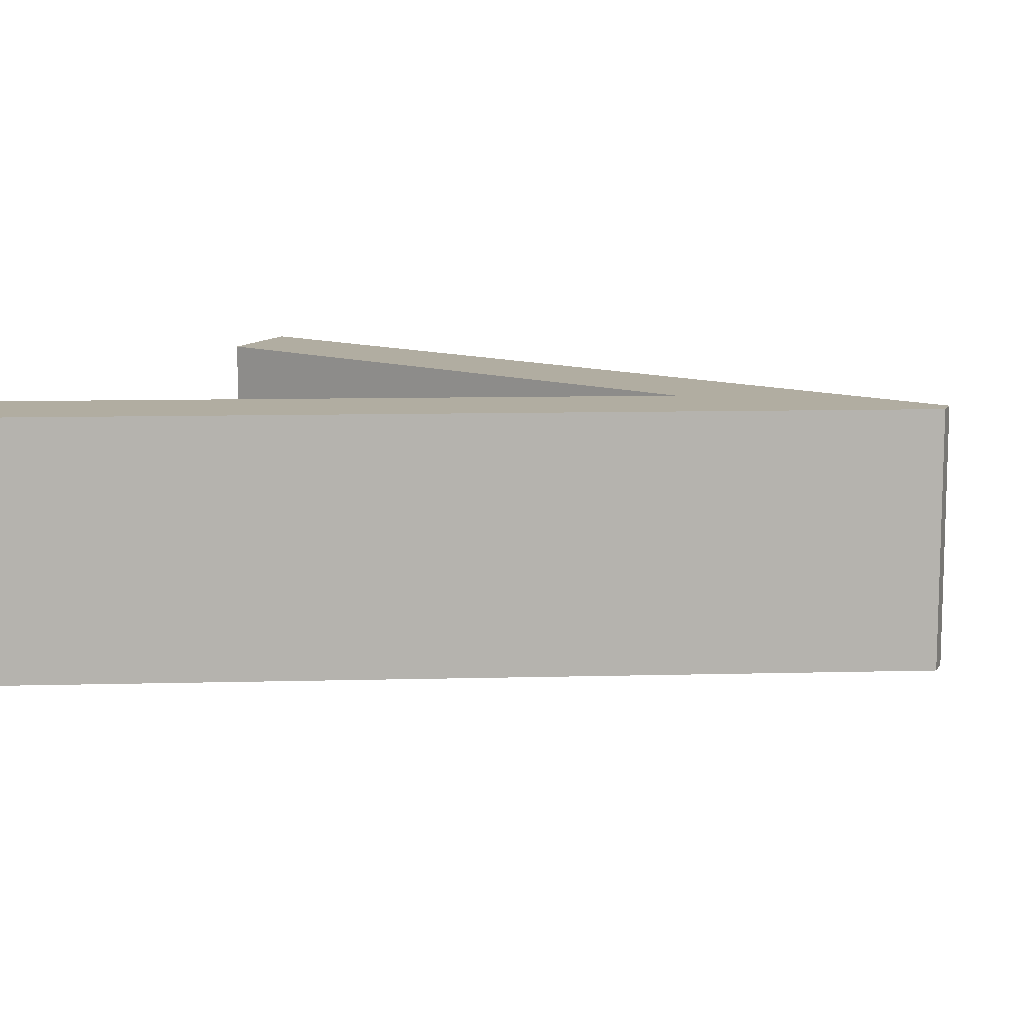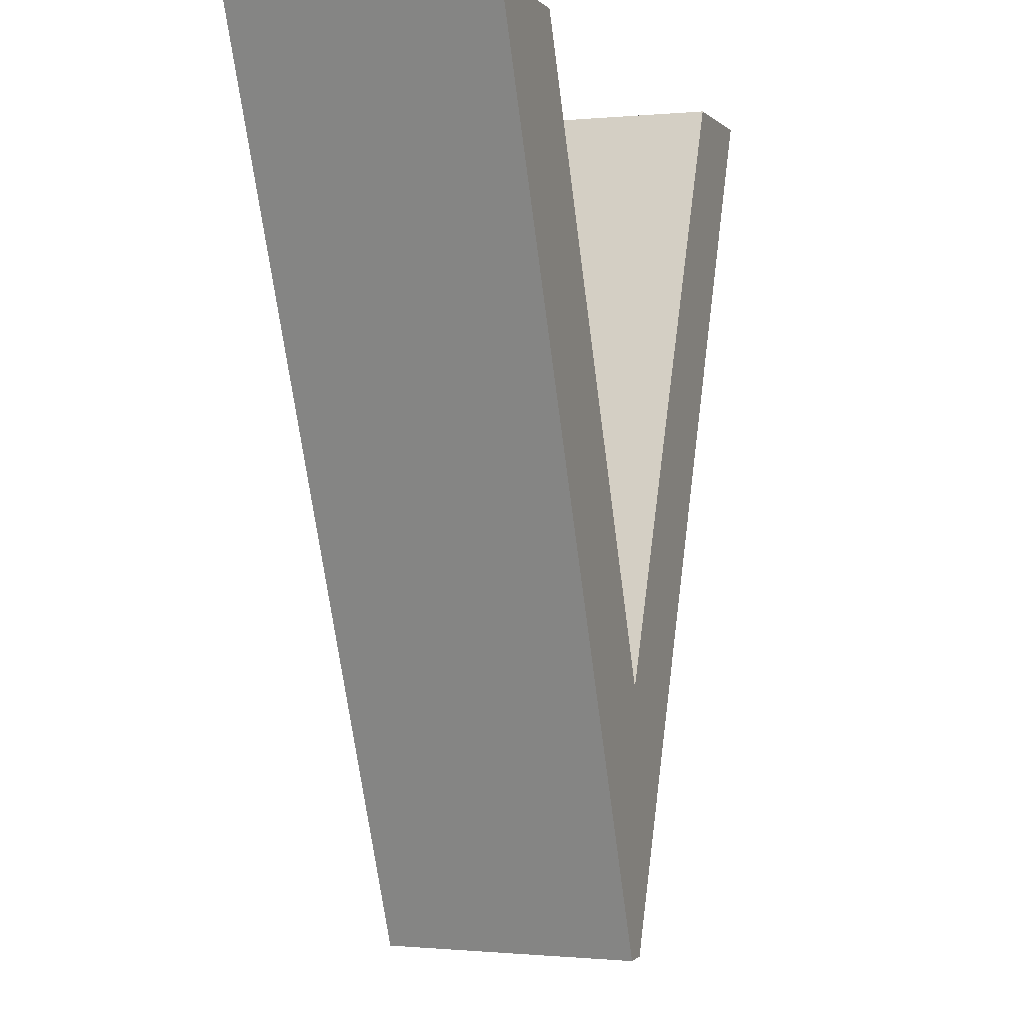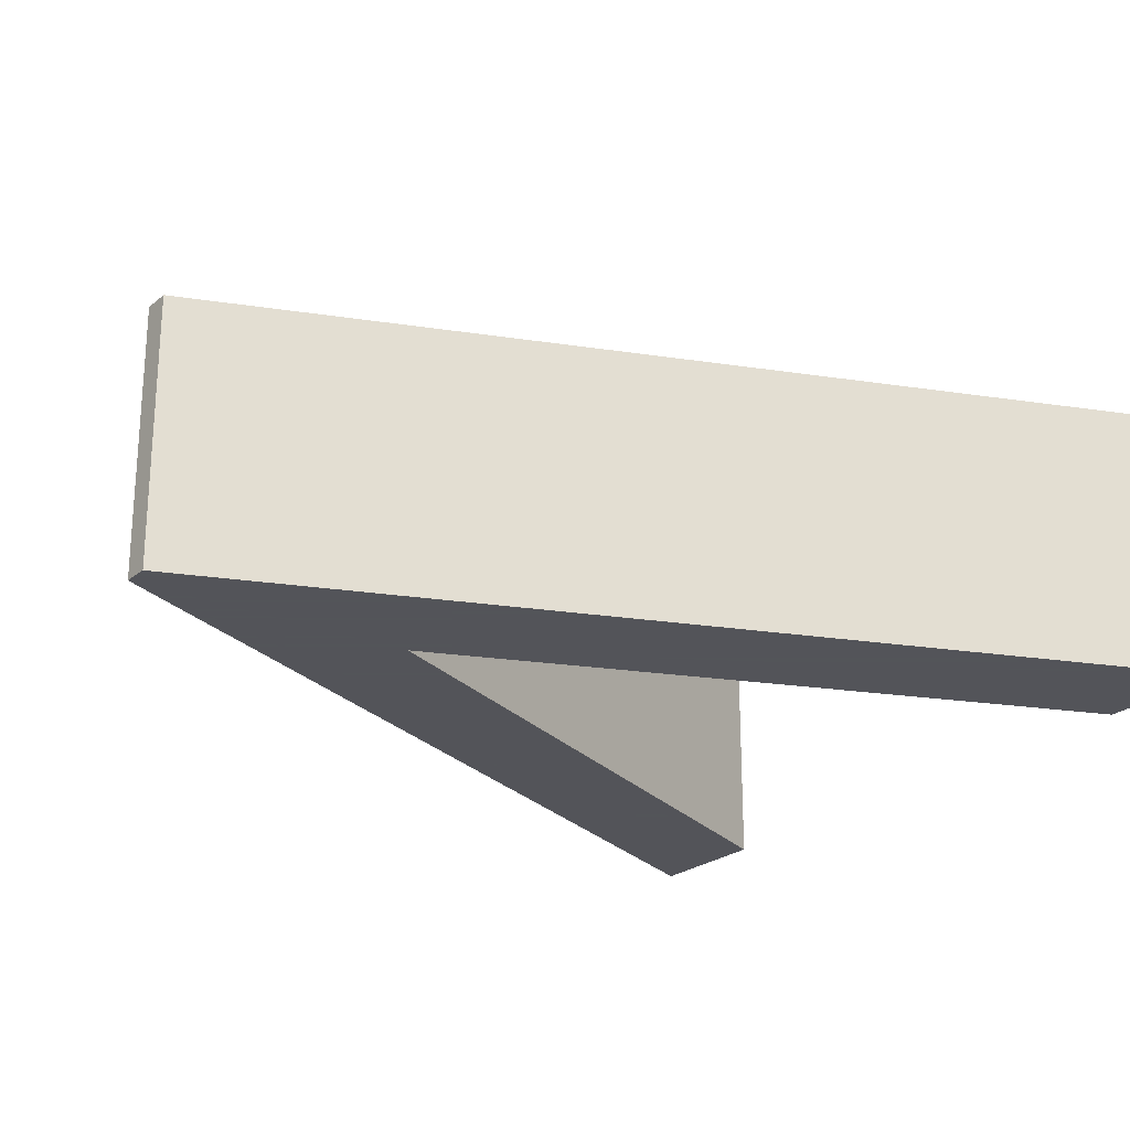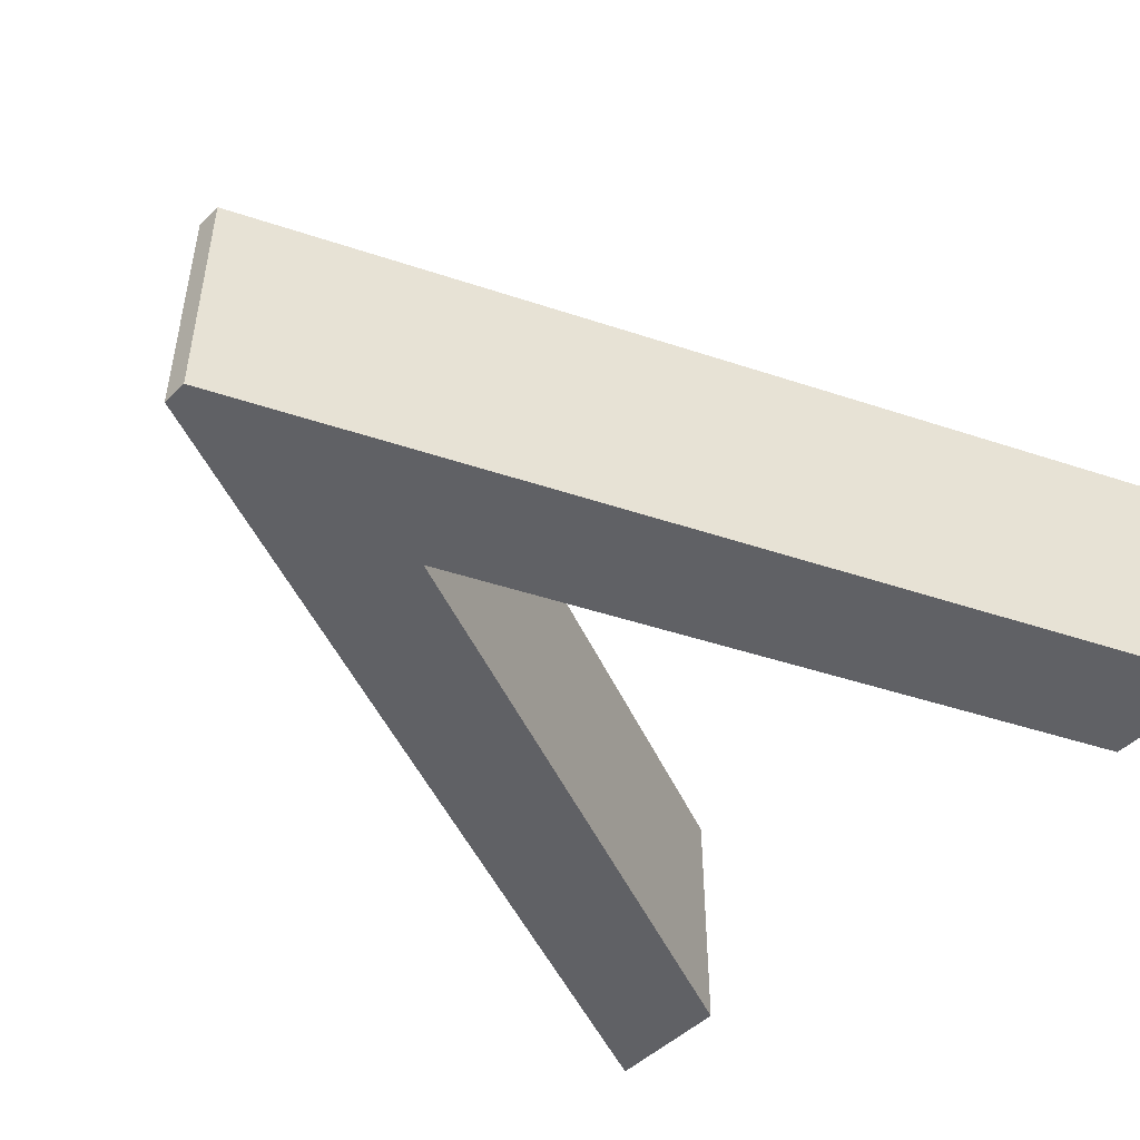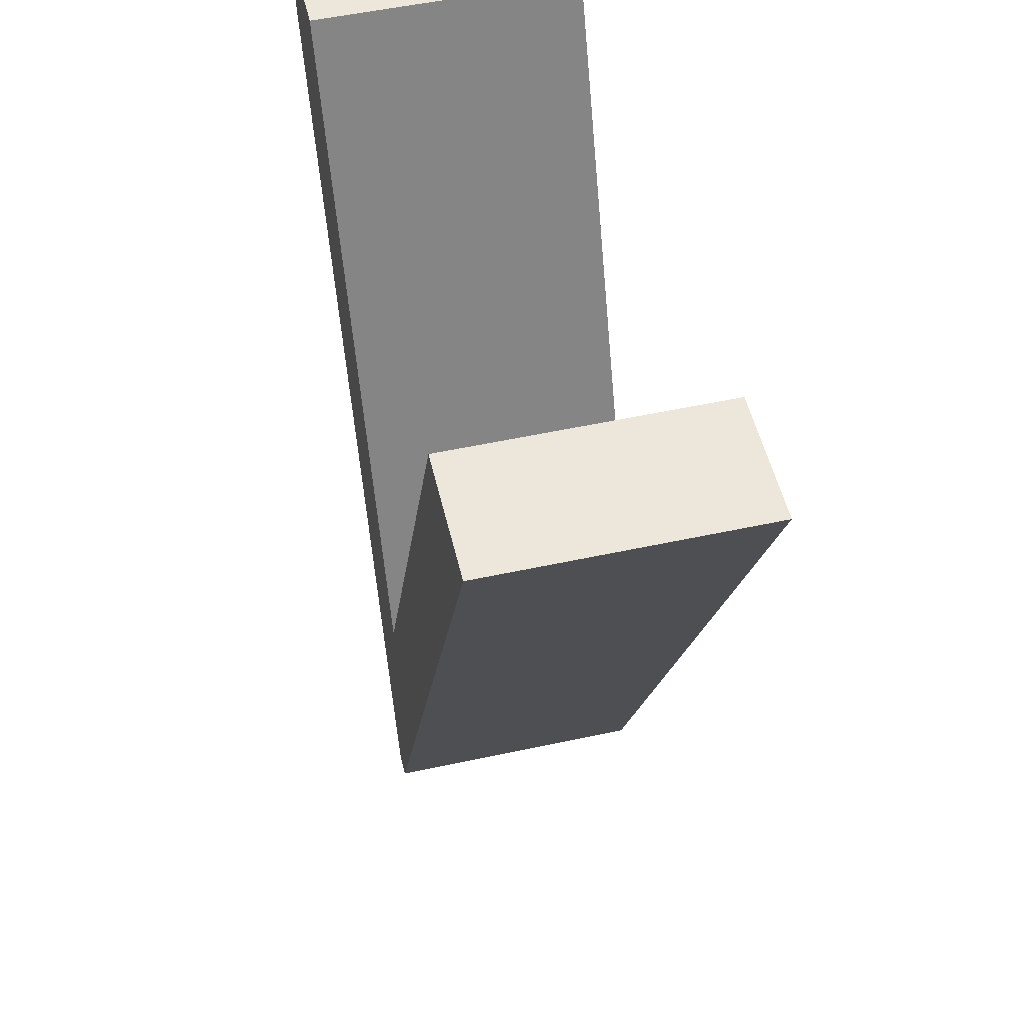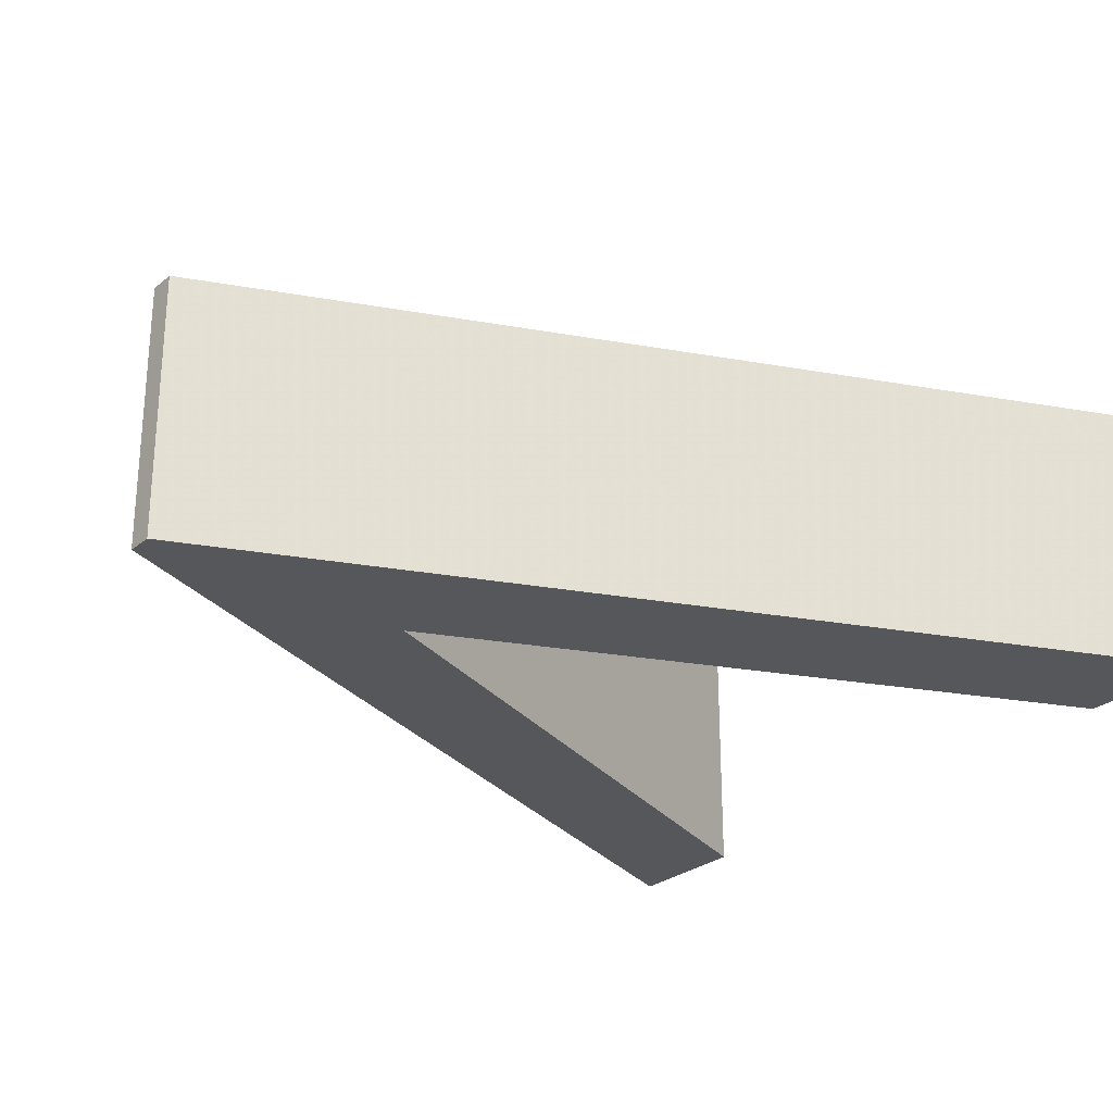
<metadata>
{"format":"obj","ext":"obj","renderer":"f3d","projection":"perspective","resolution":1024,"background":"white","views":[{"elev":10.4,"azim":-70.5,"up":"+Z"},{"elev":-0.6,"azim":-70.4,"up":"+Y"},{"elev":-23.9,"azim":53.0,"up":"+Z"},{"elev":-48.5,"azim":46.9,"up":"+Z"},{"elev":52.3,"azim":-103.2,"up":"+Y"},{"elev":-26.8,"azim":51.7,"up":"+Z"}]}
</metadata>
<code>
v -0.007 -0.344 0.1
v -0.204 0.344 0.1
v -0.302 0.344 0.1
v 0.001 -0.135 0.1
v 0.302 0.344 0.1
v 0.205 0.344 0.1
v 0.013 -0.344 0.1
v -0.204 0.344 -0.1
v -0.007 -0.344 -0.1
v -0.302 0.344 -0.1
v 0.001 -0.135 -0.1
v 0.302 0.344 -0.1
v 0.205 0.344 -0.1
v 0.013 -0.344 -0.1
f 1 2 3
f 1 4 2
f 4 5 6
f 4 7 5
f 1 7 4
f 8 9 10
f 11 9 8
f 12 11 13
f 14 11 12
f 14 9 11
f 1 3 10
f 10 9 1
f 3 2 8
f 8 10 3
f 2 4 11
f 11 8 2
f 4 6 13
f 13 11 4
f 6 5 12
f 12 13 6
f 5 7 14
f 14 12 5
f 7 1 9
f 9 14 7

</code>
